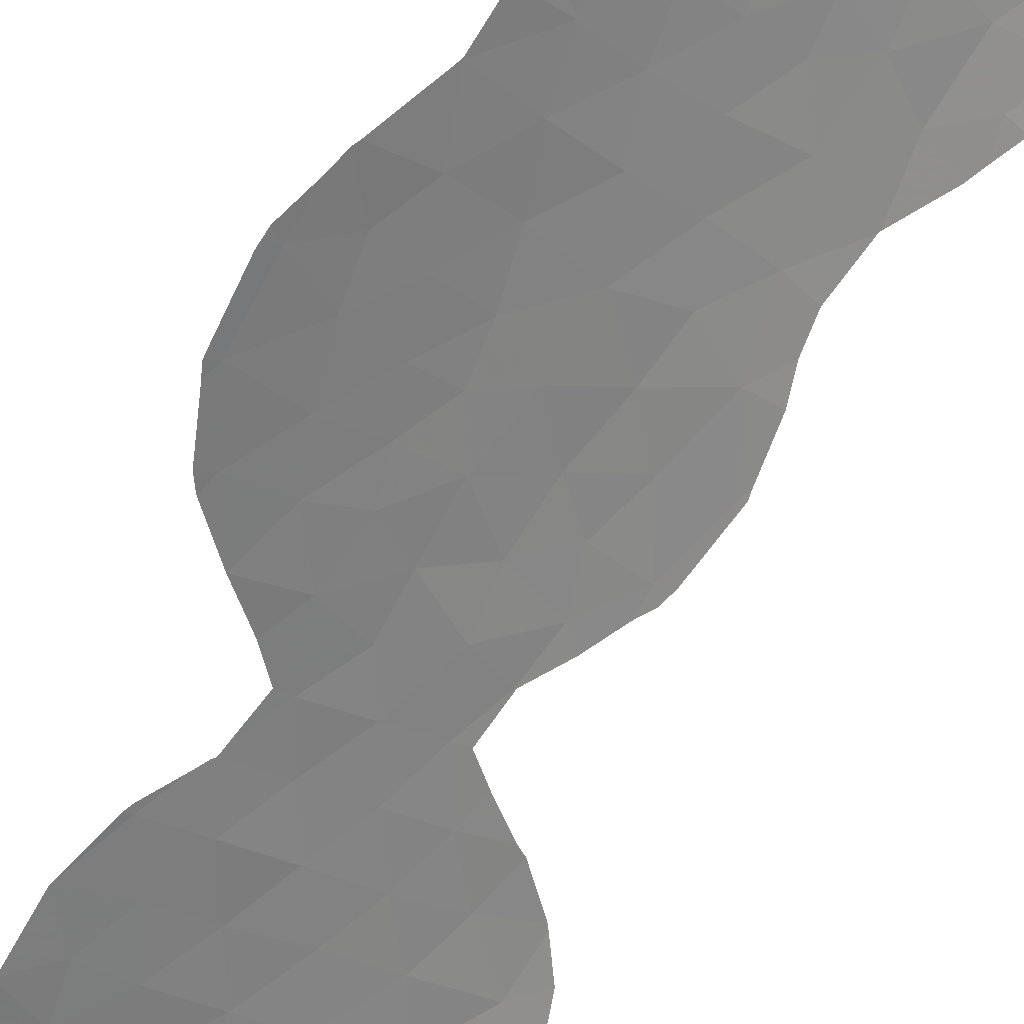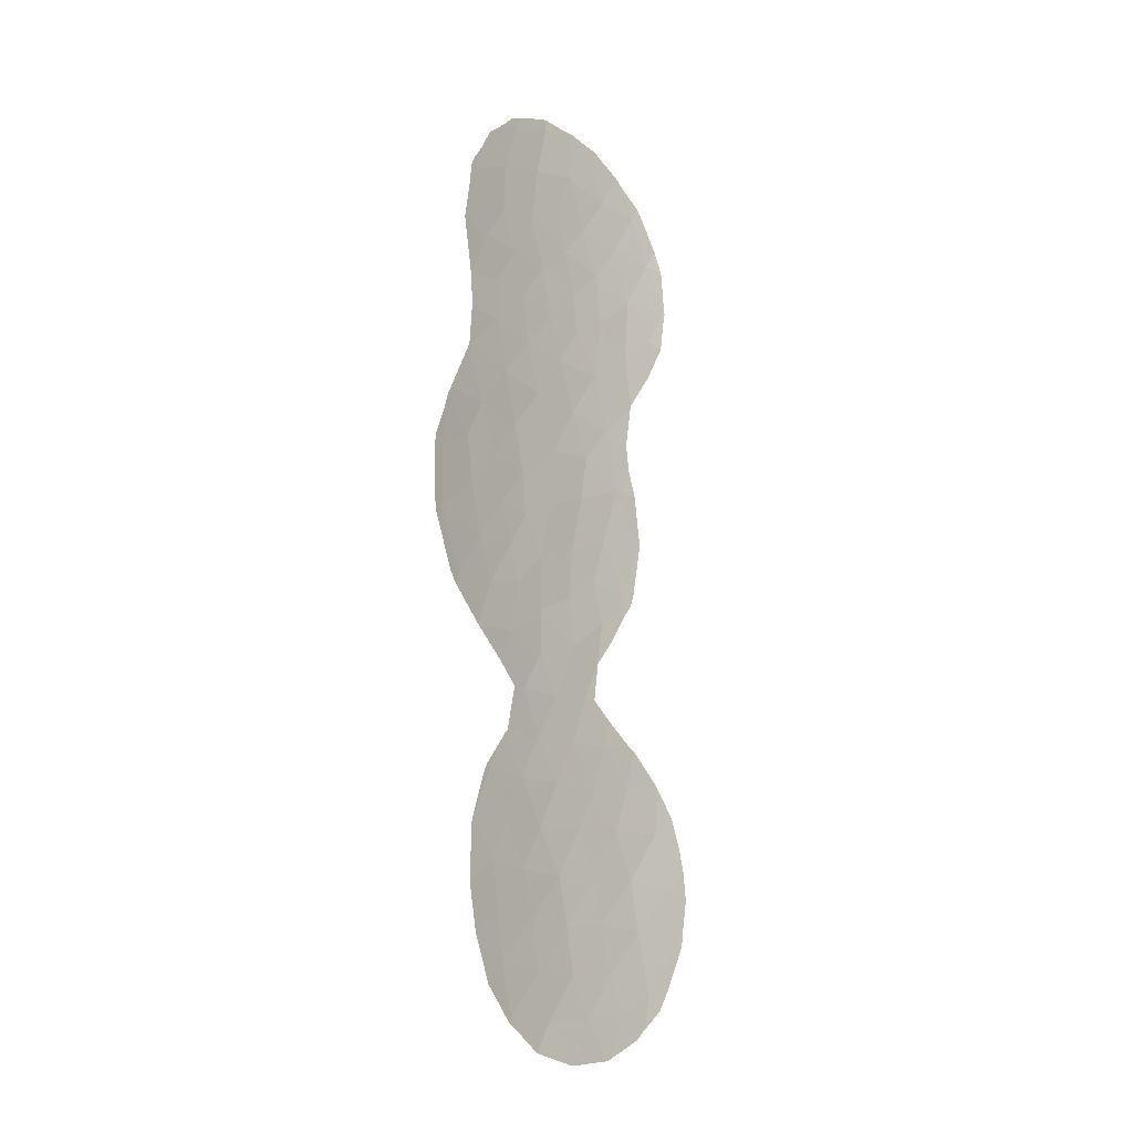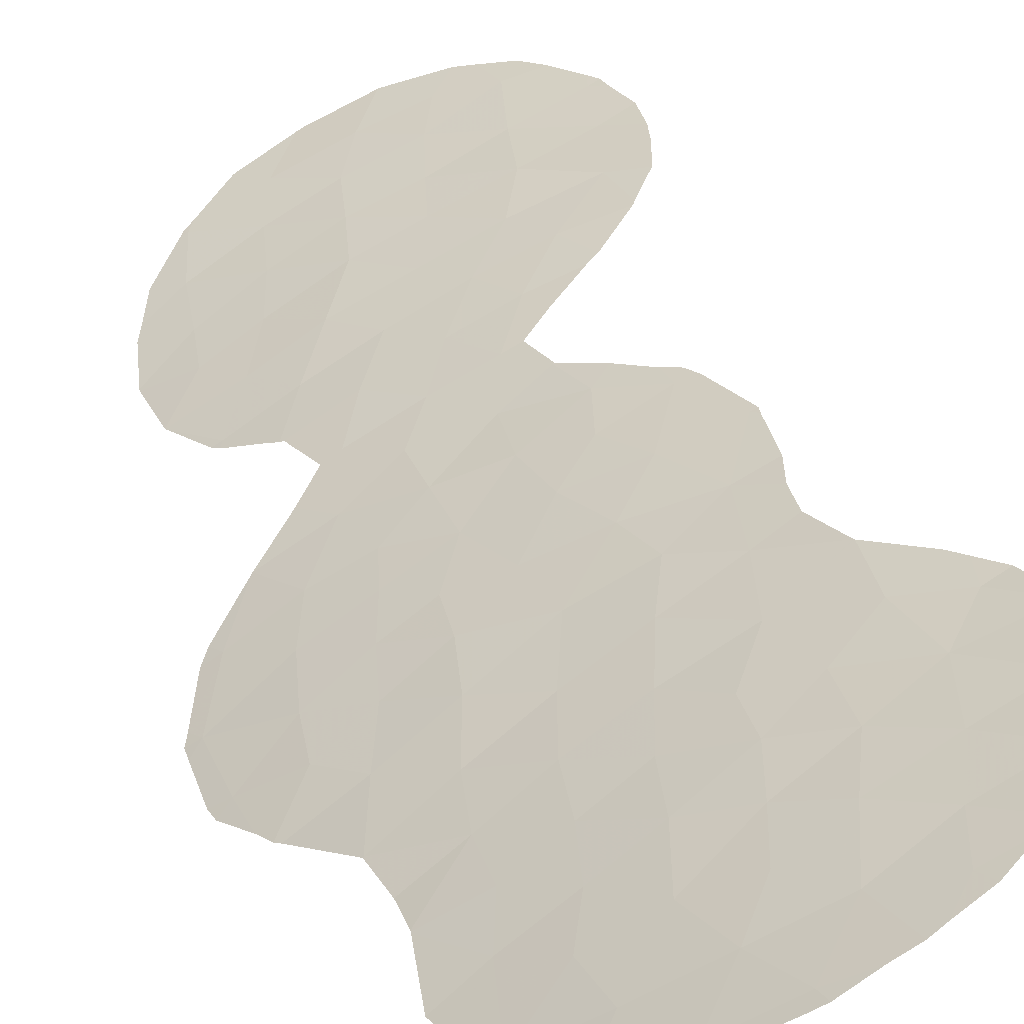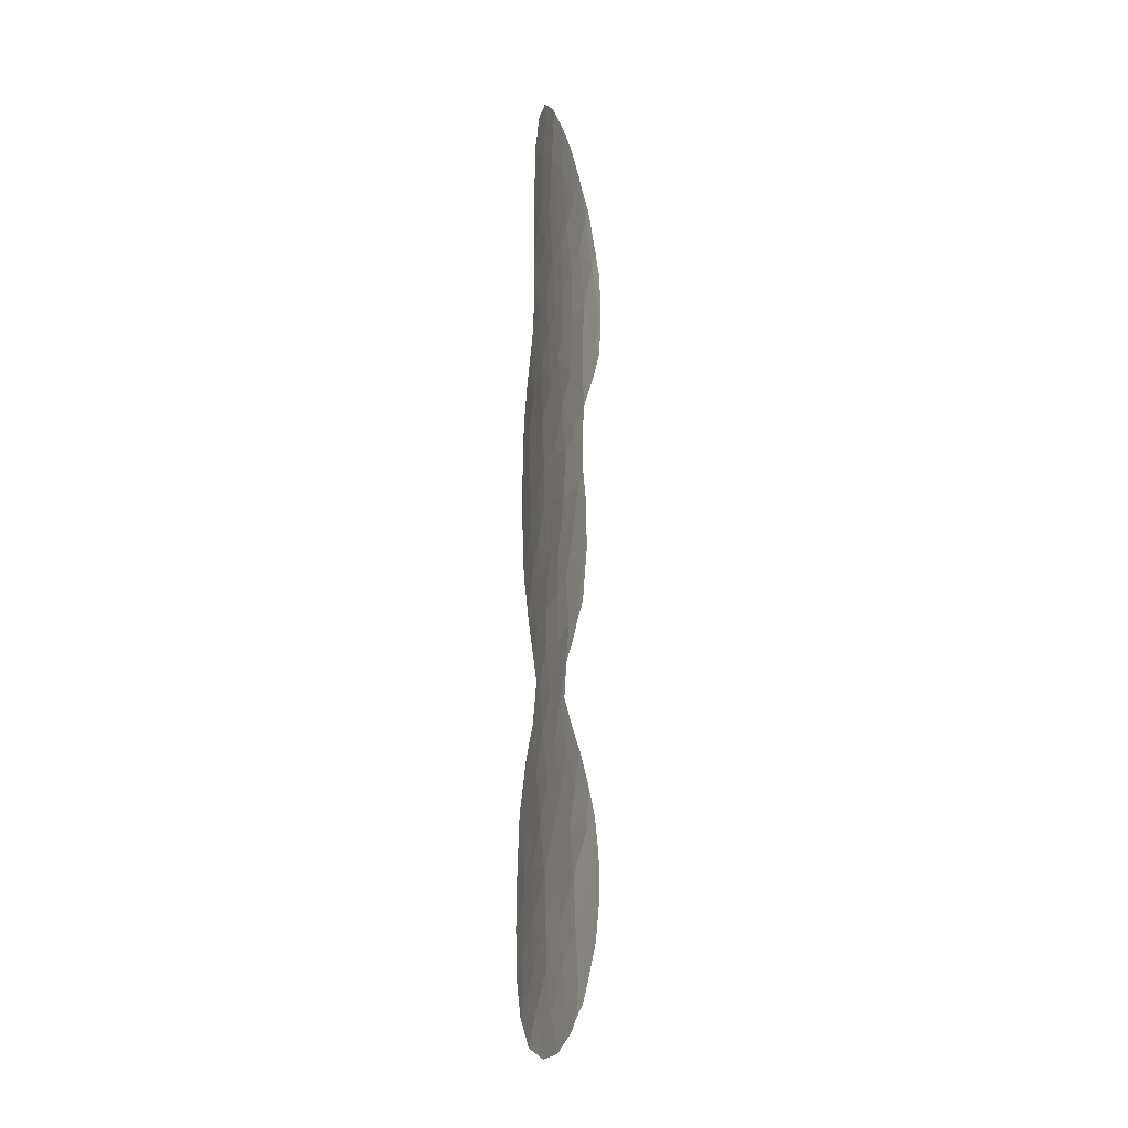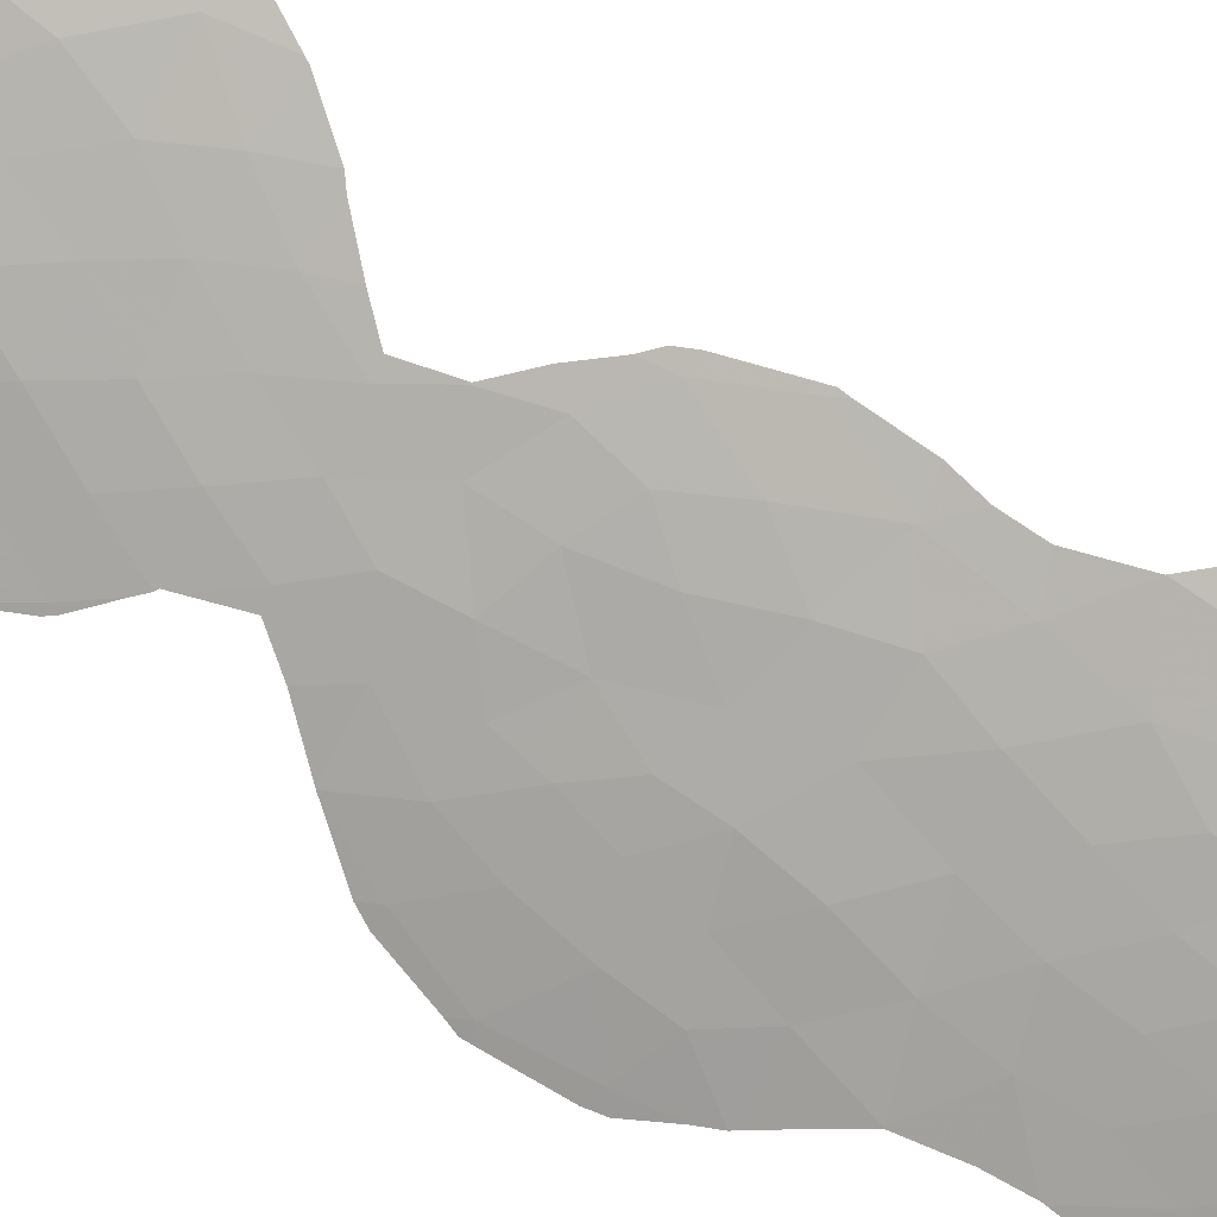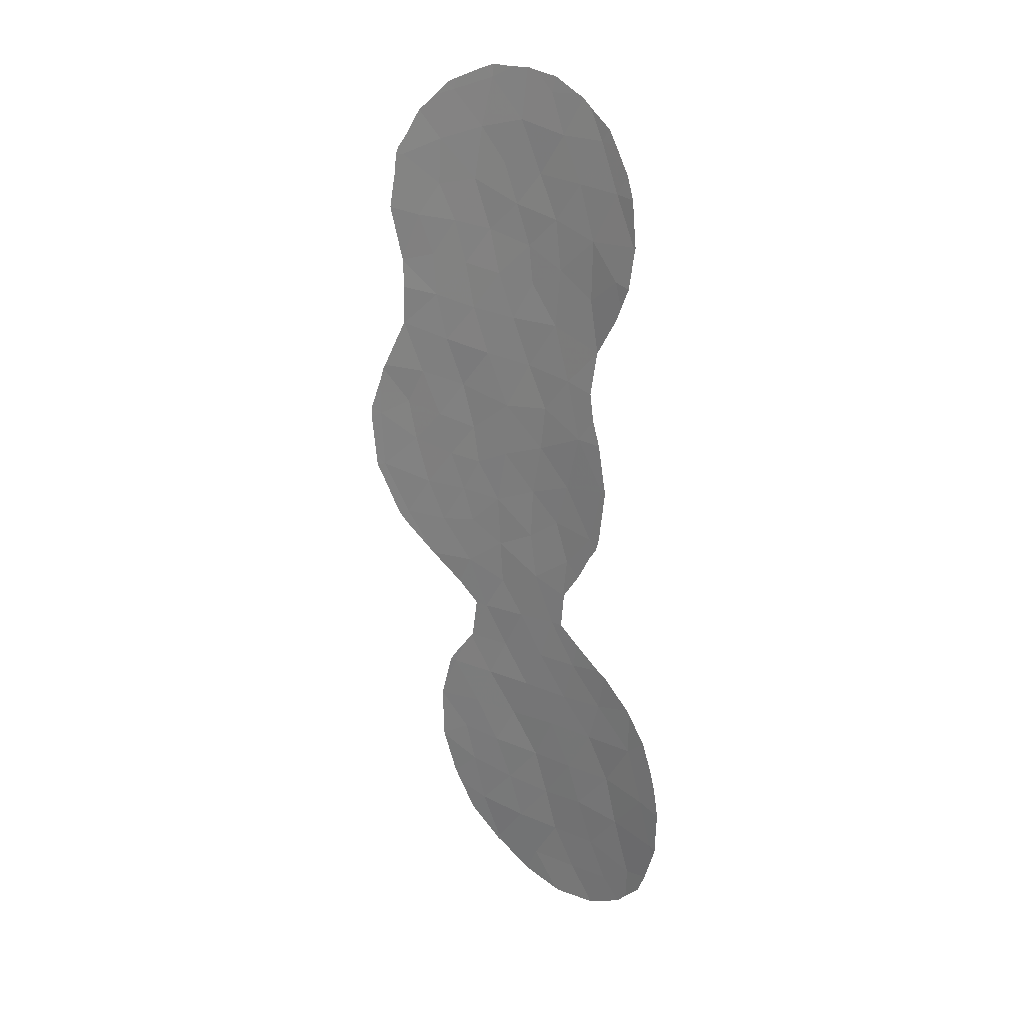
<metadata>
{"format":"obj","ext":"obj","renderer":"f3d","projection":"perspective","resolution":1024,"background":"white","views":[{"elev":-76.7,"azim":-29.0,"up":"+Y"},{"elev":-15.4,"azim":-22.2,"up":"+Z"},{"elev":22.7,"azim":-17.9,"up":"+Y"},{"elev":-13.6,"azim":-49.3,"up":"+Z"},{"elev":73.3,"azim":-63.9,"up":"+Y"},{"elev":21.1,"azim":66.6,"up":"+Z"}]}
</metadata>
<code>
v -18.63 55.93 -24.96
v -12.07 59.55 -28.61
v -12.73 59.18 -27.04
v -14.6 57.34 3.168
v -14.07 57.6 6.436
v -16.21 56.56 -6.933
v -16.72 56.58 -15.23
v -20.79 53.8 -7.694
v -15.05 58.01 -25.38
v -22.01 53.03 -10.93
v -16.52 57.03 -21.8
v -20.59 53.7 3.254
v -15.5 57.68 -23.54
v -14.93 57.65 -18.34
v -13.82 58.28 -20.01
v -15.74 57.31 -20.04
v -19.08 54.73 2.199
v -10.46 59.81 -21.4
v -14.55 58.01 -21.63
v -18.41 55.15 0.737
v -16.89 56.11 0.6022
v -12.58 58.94 -21.57
v -20.52 54.03 -9.389
v -18.4 55.16 6.147
v -19.98 54.12 0.7545
v -17.77 56.81 -28.9
v -16.75 56.72 -18.39
v -15.64 56.78 1.814
v -13.64 57.83 -0.6102
v -20.8 53.67 -4.125
v -18.3 56.29 -26.98
v -12.07 58.52 0.8186
v -17.2 55.9 4.767
v -10.09 59.29 0.9354
v -12.03 59.11 -19.83
v -16.78 56.38 -11.36
v -22.05 52.92 -8.53
v -16.44 57.36 -27.18
v -14.66 58.32 -27.16
v -19.26 55.27 -20.05
v -17.64 55.67 -2.878
v -18.27 55.39 -6.421
v -14.97 57.19 -1.398
v -11.32 59.68 -25.35
v -14.41 57.54 -6.668
v -11.6 58.86 -9.654
v -13.47 58.18 -13.37
v -13.96 57.91 -11.71
v -12.26 58.66 -11.97
v -18.92 55.66 -23.35
v -13.29 58.44 -18.27
v -18.03 55.7 -12.65
v -18.93 55.06 -9.738
v -20.05 54.4 -11.32
v -15.11 57.3 -10.59
v -12.75 58.31 -7.615
v -13.38 58.12 -9.939
v -10.98 58.98 2.87
v -12.73 58.23 3.016
v -15.16 57.13 -4.925
v -16.88 57 -25.28
v -13.52 57.85 4.834
v -15.4 56.89 5.246
v -20.07 54.2 -6.18
v -19.3 54.62 -2.601
v -11.75 59.42 -23.35
v -17.66 55.85 -9.831
v -15.82 57.86 -28.96
v -17.59 56.14 -16.73
v -13.83 58.8 -28.83
v -17.52 55.71 2.601
v -16.2 56.47 3.443
v -12.2 58.52 -1.606
v -15.25 57.28 -12.66
v -16.76 56.48 -13.46
v -13.28 58.81 -25.18
v -16.48 56.33 -1.213
v -11.77 58.68 4.819
v -17.43 56.55 -23.51
v -15.12 57.1 0.1729
v -19.43 54.86 -12.97
v -18.42 55.44 -11.27
v -17.97 55.45 -1.005
v -17.56 56.31 -20.06
v -16.34 56.55 -9.149
v -14.65 57.46 -8.481
v -13.85 57.71 1.421
v -18.28 55.96 -21.76
v -17.04 56.04 -4.766
v -18.26 55.63 -14.65
v -16.76 56.18 6.783
v -13.28 58.05 -5.227
v -13.9 57.74 -2.977
v -18.9 54.9 -4.5
v -10.9 58.96 -0.6022
v -10.73 60.05 -27.67
v -9.799 60.12 -23.65
v -19.41 54.53 -0.8504
v -15.84 57.1 -16.64
v -9.355 60.39 -25.66
v -18.99 54.78 4.076
v -19.37 54.71 -8.011
v -15.85 56.7 -3.009
v -17.85 55.7 -8.285
v -14.32 57.88 -16.5
v -13.71 58.12 -15.03
v -21.07 53.77 -13.01
v -15.02 57.42 -14.52
v -13.74 58.5 -23.5
v -11.32 59.92 -29.5
v -10.89 60.07 -29.04
v -21.74 53.06 -6.209
v -21.84 53 -6.399
v -22.01 52.9 -7.027
v -16.38 57.67 -30.11
v -14.77 58.41 -30.5
v -12.7 59.38 -30.24
v -12.86 59.31 -30.32
v -17.55 56.96 -29.25
v -22.37 52.75 -10.61
v -22.34 52.79 -11.08
v -10.02 59.31 0.7798
v -10.24 59.2 -0.7642
v -9.621 60.08 -20.68
v -9.228 60.25 -21.83
v -18.44 55.73 -18.48
v -18.36 55.77 -18.42
v -22.47 52.62 -8.801
v -22.43 52.63 -8.268
v -18.96 55.96 -27.76
v -19.44 55.56 -26.56
v -20.82 53.66 -4.098
v -20.72 53.66 -2.508
v -11.64 59.18 -18.26
v -11.96 59.02 -18.07
v -17.83 56.78 -29.07
v -17.97 56.68 -28.9
v -14.6 58.5 -30.52
v -20.82 53.66 -4.124
v -20.89 53.61 -4.291
v -10.14 60.29 -28.34
v -11.48 58.91 -9.397
v -11.43 58.93 -9.643
v -12.03 58.62 -6.645
v -12.18 58.55 -5.528
v -9.981 59.32 0.9228
v -10.39 59.76 -19.58
v -19.36 55.19 -19.81
v -18.68 55.59 -18.85
v -10.49 59.17 3.66
v -10.15 59.25 2.768
v -20.01 54.54 -14.78
v -21.23 53.68 -13.53
v -20.07 54.97 -24.12
v -20.04 54.9 -21.97
v -20.04 54.9 -21.96
v -20.01 54.92 -21.86
v -20.78 53.65 -1.303
v -20.79 53.64 -1.254
v -10.01 59.31 1.069
v -20.06 54.98 -24.21
v -18.06 55.86 -16.71
v -18.82 55.36 -15.87
v -11.77 58.85 -11.82
v -11.47 58.92 -9.87
v -21.2 53.29 0.9195
v -11.93 58.8 -12.37
v -21.51 53.45 -13.1
v -16.71 56.22 7.299
v -17.12 55.96 7.143
v -12.27 58.68 -12.82
v -10.65 59.08 -1.615
v -10.91 59.01 -2.172
v -19.67 55.38 -26.02
v -9.004 60.36 -22.73
v -15.19 57.04 7.319
v -15.83 56.69 7.272
v -11.72 58.75 -7.667
v -11.06 58.95 4.694
v -20.78 53.65 -1.347
v -18.31 55.79 -18.09
v -13.91 57.69 7.067
v -12.98 58.14 6.533
v -11.9 58.69 -3.735
v -11.9 58.69 -3.724
v -19.49 55.12 -20.08
v -10.49 59.71 -19.43
v -12.67 58.29 6.376
v -11.91 58.69 -3.75
v -20 54.55 -14.8
v -19.99 54.56 -14.81
v -20.98 53.44 2.369
v -20.89 53.49 3.208
v -9.709 60.4 -27.45
v -9.041 60.5 -25.75
v -9.21 60.48 -26.19
v -13.03 58.51 -17.21
v -22.18 52.93 -11.44
v -18.3 55.23 6.608
v -18.65 55.01 6.411
v -19.17 54.66 5.855
v -19.89 54.19 5.166
v -8.853 60.46 -23.93
v -9.006 60.49 -25.27
v -14.8 57.24 7.226
v -11.42 58.81 5.32
v -12.33 58.44 6.046
v -13.84 58.11 -16.5
v -20.42 53.83 4.131
v -20.8 53.56 3.524
v -13.67 58.14 -15.02
v -12.89 58.45 -13.92
v -13.67 58.14 -15.1
f 96 2 110
f 96 110 111
f 8 64 112
f 8 112 113
f 37 8 113
f 37 113 114
f 17 12 25
f 68 115 116
f 2 70 118
f 2 118 117
f 51 14 15
f 109 66 22
f 23 8 37
f 104 85 6
f 68 26 119
f 68 119 115
f 16 14 27
f 10 120 121
f 84 11 16
f 62 5 63
f 34 95 123
f 34 123 122
f 18 125 124
f 84 27 127
f 84 127 126
f 99 7 69
f 22 35 15
f 28 72 71
f 7 108 75
f 37 129 128
f 31 131 130
f 30 65 133
f 30 133 132
f 38 31 26
f 38 39 9
f 61 31 38
f 63 33 72
f 22 18 35
f 51 35 134
f 51 134 135
f 26 137 136
f 70 68 116
f 70 116 138
f 30 139 140
f 96 111 141
f 2 117 110
f 46 143 142
f 17 101 12
f 48 47 49
f 92 56 144
f 92 144 145
f 81 82 54
f 83 20 98
f 34 122 146
f 18 124 147
f 40 149 148
f 57 55 48
f 48 55 74
f 55 86 85
f 56 57 46
f 57 48 49
f 58 151 150
f 107 153 152
f 66 18 22
f 10 54 23
f 38 68 39
f 50 155 154
f 50 88 156
f 50 156 155
f 88 40 157
f 88 157 156
f 50 79 88
f 98 25 159
f 98 159 158
f 34 58 32
f 58 34 160
f 58 160 151
f 47 48 74
f 76 3 44
f 1 50 154
f 1 154 161
f 69 90 163
f 69 163 162
f 41 103 77
f 46 57 49
f 46 49 164
f 46 164 165
f 38 9 61
f 9 13 61
f 41 77 83
f 39 3 76
f 84 16 27
f 25 166 159
f 49 167 164
f 64 30 140
f 64 140 112
f 82 36 67
f 82 67 53
f 107 168 153
f 91 169 170
f 49 171 167
f 13 79 61
f 41 89 103
f 89 6 60
f 65 30 94
f 95 73 173
f 95 173 172
f 1 161 174
f 13 9 109
f 18 97 175
f 18 175 125
f 44 100 97
f 91 63 176
f 91 176 177
f 42 64 102
f 56 46 142
f 56 142 178
f 78 58 150
f 78 150 179
f 31 1 174
f 31 174 131
f 26 136 119
f 23 37 10
f 10 37 128
f 10 128 120
f 57 56 86
f 58 59 32
f 61 1 31
f 33 101 71
f 96 3 2
f 4 62 63
f 54 10 107
f 11 13 19
f 65 98 158
f 65 158 180
f 70 2 3
f 13 109 19
f 21 71 20
f 20 17 25
f 67 85 104
f 68 38 26
f 14 99 27
f 16 11 19
f 95 34 32
f 27 69 181
f 27 181 127
f 69 27 99
f 5 183 182
f 39 70 3
f 65 180 133
f 28 71 21
f 72 33 71
f 73 93 184
f 73 184 185
f 29 73 32
f 59 62 4
f 75 108 74
f 75 74 36
f 40 148 186
f 40 84 126
f 40 126 149
f 104 6 42
f 4 72 28
f 72 4 63
f 35 18 147
f 35 147 187
f 15 16 19
f 77 43 80
f 77 80 21
f 43 93 29
f 5 62 188
f 5 188 183
f 70 138 118
f 39 68 70
f 109 22 19
f 37 114 129
f 11 79 13
f 29 87 80
f 21 80 28
f 92 145 189
f 92 45 56
f 56 178 144
f 81 52 82
f 82 53 54
f 55 57 86
f 65 83 98
f 34 146 160
f 40 88 84
f 55 85 36
f 86 6 85
f 6 86 45
f 59 78 62
f 78 59 58
f 46 165 143
f 40 186 157
f 81 107 152
f 81 152 190
f 87 29 32
f 54 53 23
f 79 11 88
f 84 88 11
f 35 187 134
f 14 16 15
f 36 85 67
f 90 191 163
f 69 162 181
f 43 77 103
f 21 83 77
f 83 21 20
f 12 193 192
f 6 89 42
f 82 52 36
f 52 90 75
f 90 7 75
f 52 75 36
f 90 52 81
f 7 90 69
f 90 81 190
f 90 190 191
f 96 141 194
f 100 196 195
f 100 96 194
f 100 194 196
f 51 135 197
f 53 104 102
f 25 12 192
f 25 192 166
f 10 121 198
f 33 91 24
f 24 91 170
f 24 170 199
f 24 199 200
f 50 1 79
f 61 79 1
f 103 89 60
f 6 45 60
f 60 92 93
f 93 92 189
f 93 189 184
f 45 92 60
f 41 94 89
f 89 94 42
f 94 41 65
f 73 185 173
f 95 172 123
f 73 95 32
f 44 66 76
f 109 76 66
f 3 96 44
f 24 200 201
f 101 24 201
f 101 201 202
f 24 101 33
f 97 203 175
f 18 66 97
f 44 97 66
f 100 195 204
f 97 100 204
f 97 204 203
f 5 182 205
f 91 177 169
f 91 33 63
f 63 5 205
f 63 205 176
f 59 4 87
f 59 87 32
f 42 94 64
f 94 30 64
f 102 104 42
f 64 8 102
f 23 53 102
f 78 179 206
f 78 206 207
f 45 86 56
f 41 83 65
f 105 51 197
f 105 197 208
f 14 51 105
f 99 108 7
f 106 108 105
f 20 71 17
f 101 17 71
f 26 31 130
f 26 130 137
f 35 51 15
f 62 78 207
f 62 207 188
f 76 9 39
f 30 132 139
f 12 101 202
f 12 202 209
f 36 74 55
f 29 93 73
f 98 20 25
f 96 100 44
f 43 103 93
f 103 60 93
f 23 102 8
f 15 19 22
f 12 210 193
f 12 209 210
f 104 53 67
f 99 105 108
f 14 105 99
f 47 106 211
f 47 211 212
f 106 213 211
f 106 105 208
f 106 208 213
f 107 10 198
f 107 198 168
f 81 54 107
f 74 108 47
f 49 47 212
f 49 212 171
f 28 80 87
f 29 80 43
f 4 28 87
f 108 106 47
f 109 9 76

</code>
